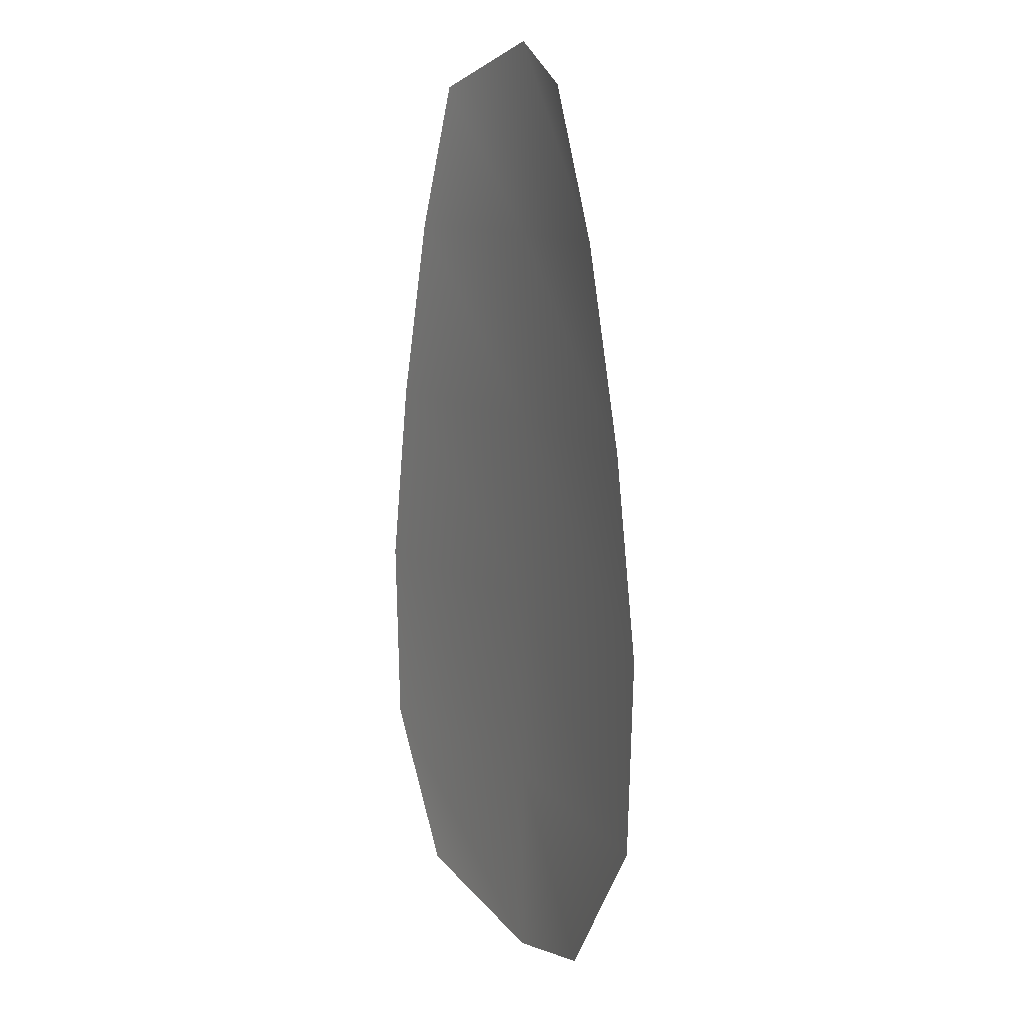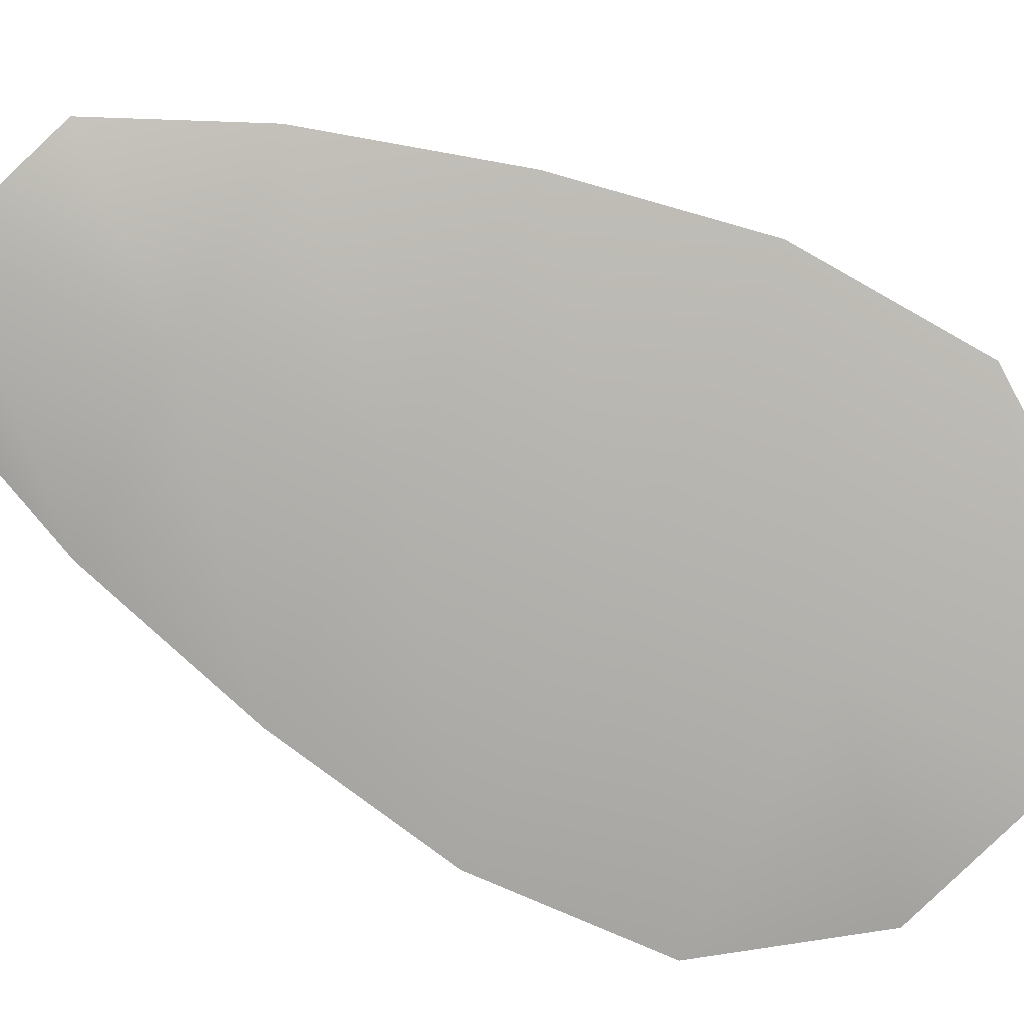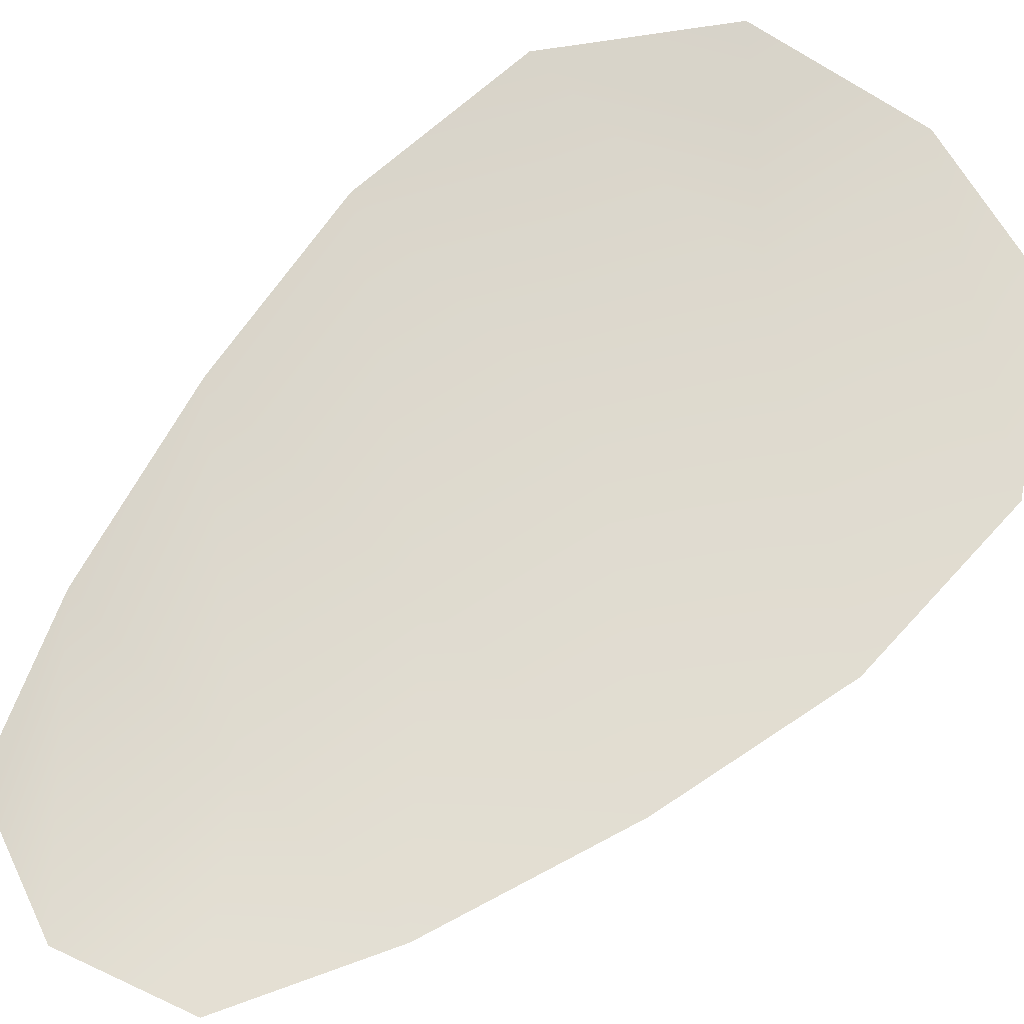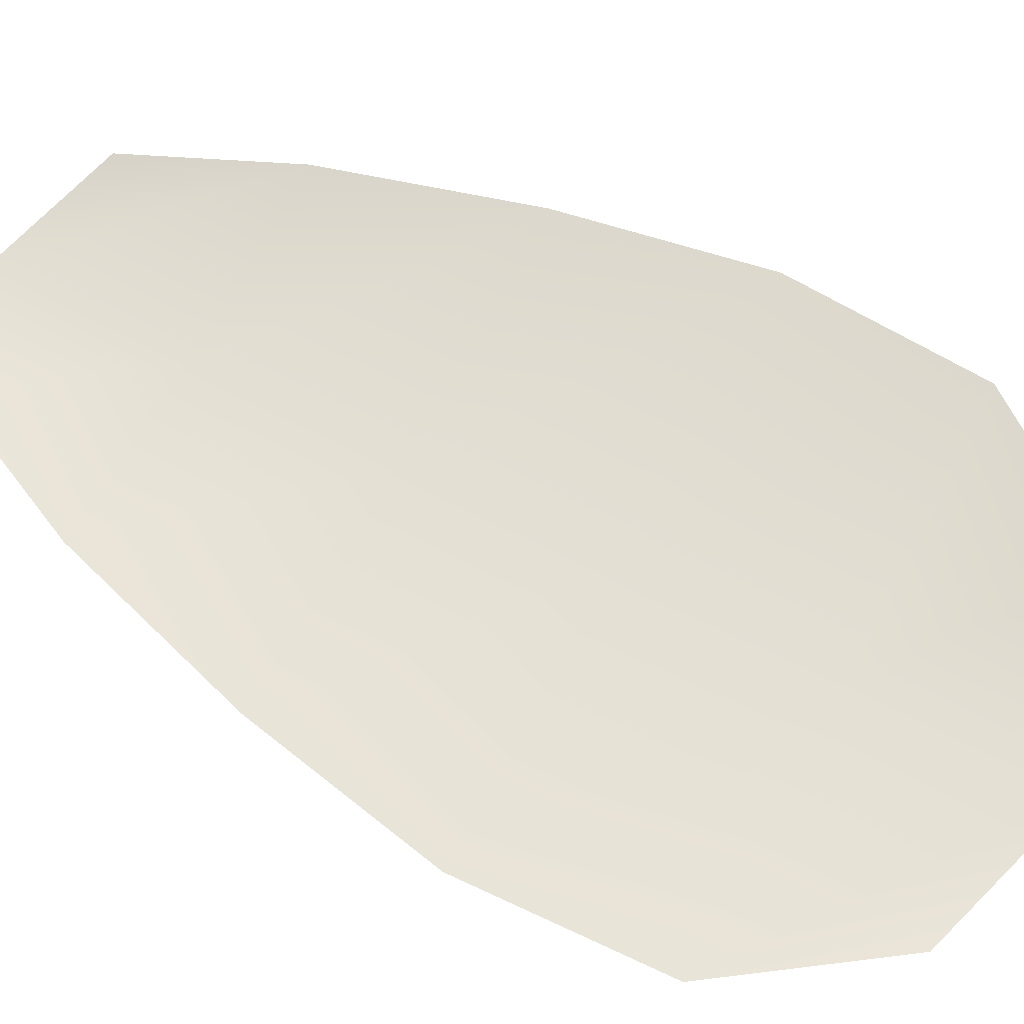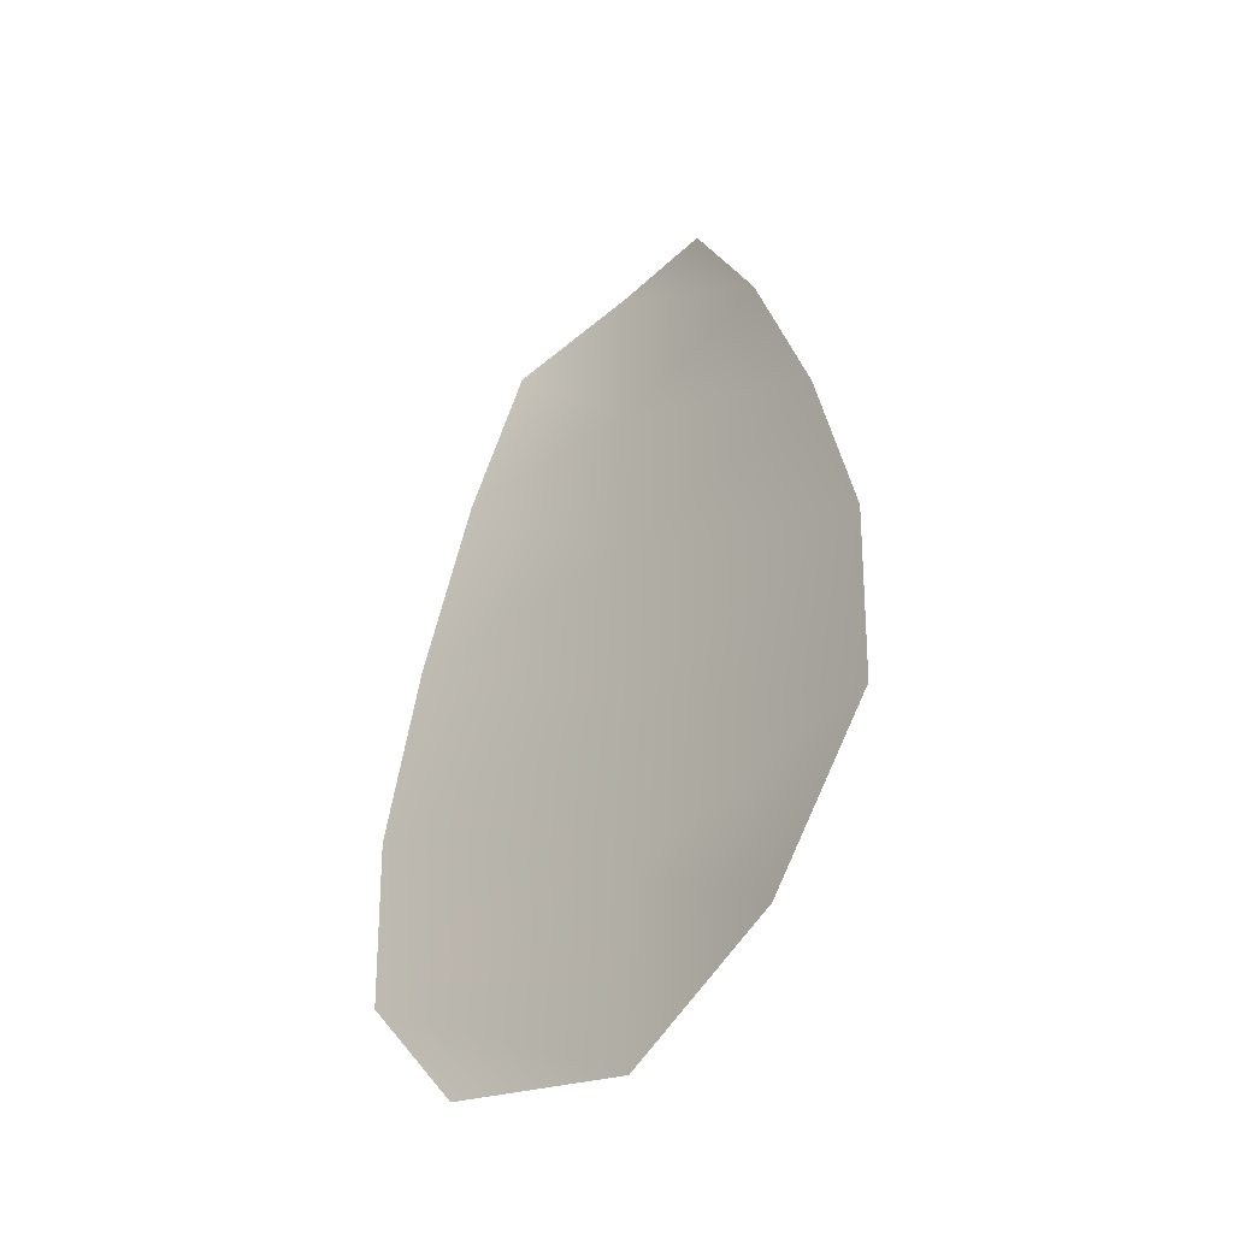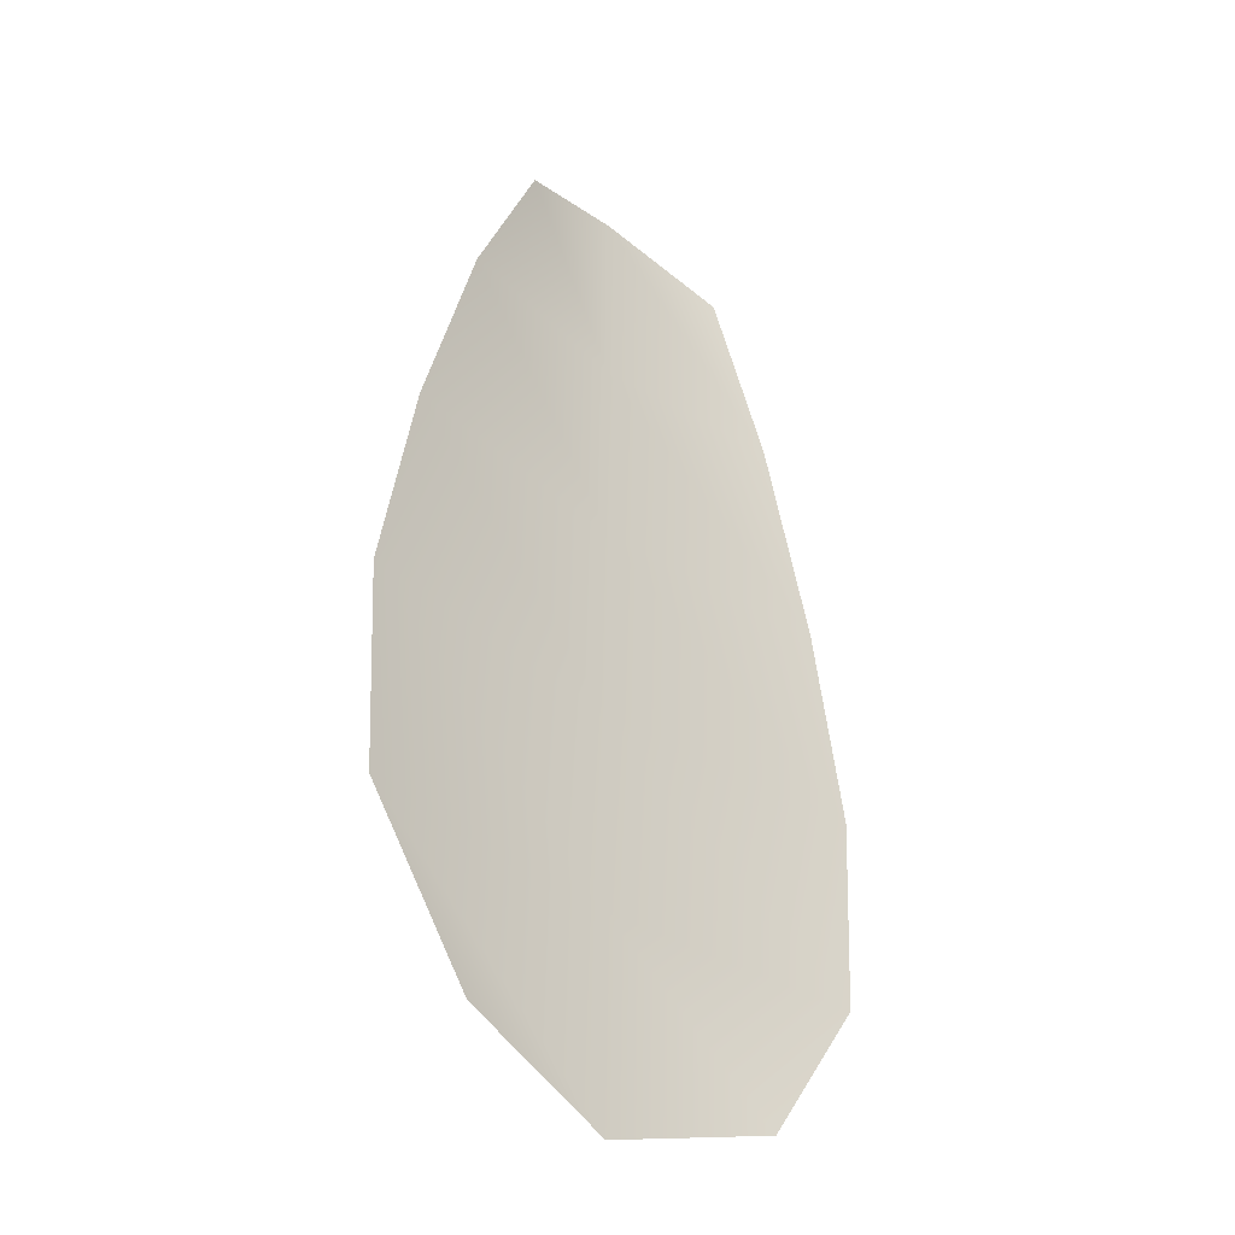
<metadata>
{"format":"obj","ext":"obj","renderer":"f3d","projection":"perspective","resolution":1024,"background":"white","views":[{"elev":10.9,"azim":63.6,"up":"+Y"},{"elev":-79.4,"azim":-116.4,"up":"+Z"},{"elev":71.2,"azim":-134.3,"up":"+Z"},{"elev":66.4,"azim":-61.8,"up":"+Z"},{"elev":-47.0,"azim":44.8,"up":"+Y"},{"elev":-35.7,"azim":-45.2,"up":"+Y"}]}
</metadata>
<code>
o feather_flight_tertiary_033
v 0.01892 0.05216 0.01677
v 0.01735 0.05216 0.01677
v 0.01921 0.04661 0.01677
v 0.01707 0.04661 0.01677
v 0.01814 0.05244 0.0166
v 0.01814 0.0463 0.0166
v 0.01935 0.05122 0.01677
v 0.01971 0.05 0.01677
v 0.01994 0.04877 0.01677
v 0.01987 0.04755 0.01677
v 0.0164 0.04755 0.01677
v 0.01634 0.04877 0.01677
v 0.01657 0.05 0.01677
v 0.01693 0.05122 0.01677
v 0.01814 0.05122 0.0166
v 0.01814 0.05 0.0166
v 0.01814 0.04877 0.0166
v 0.01814 0.04755 0.0166
f 18 10 3 6
f 11 18 6 4
f 5 1 7 15
f 15 7 8 16
f 16 8 9 17
f 17 9 10 18
f 2 5 15 14
f 14 15 16 13
f 13 16 17 12
f 12 17 18 11

</code>
